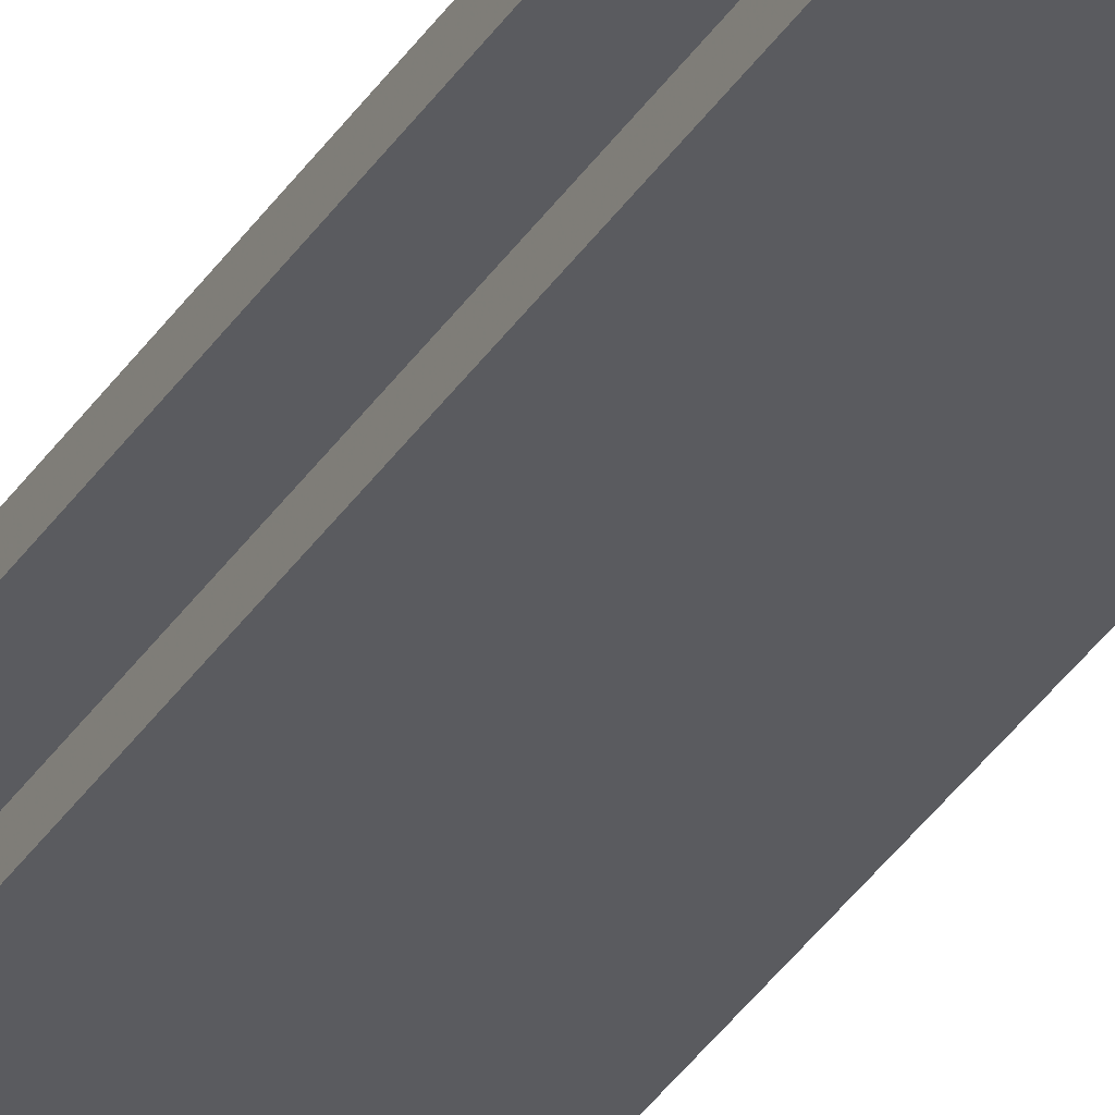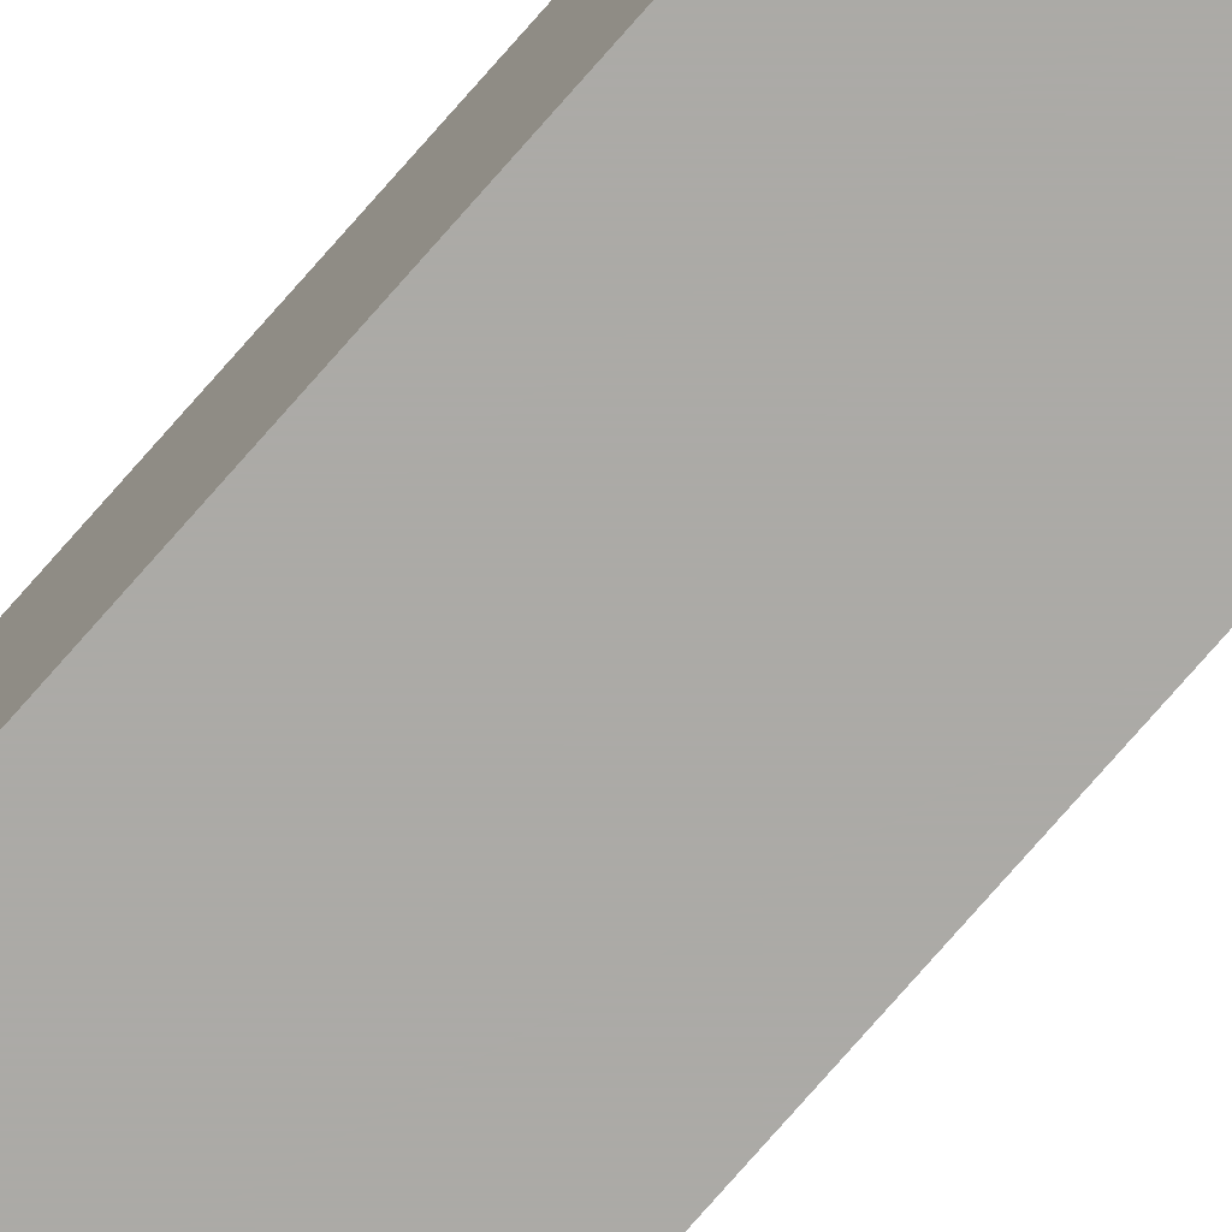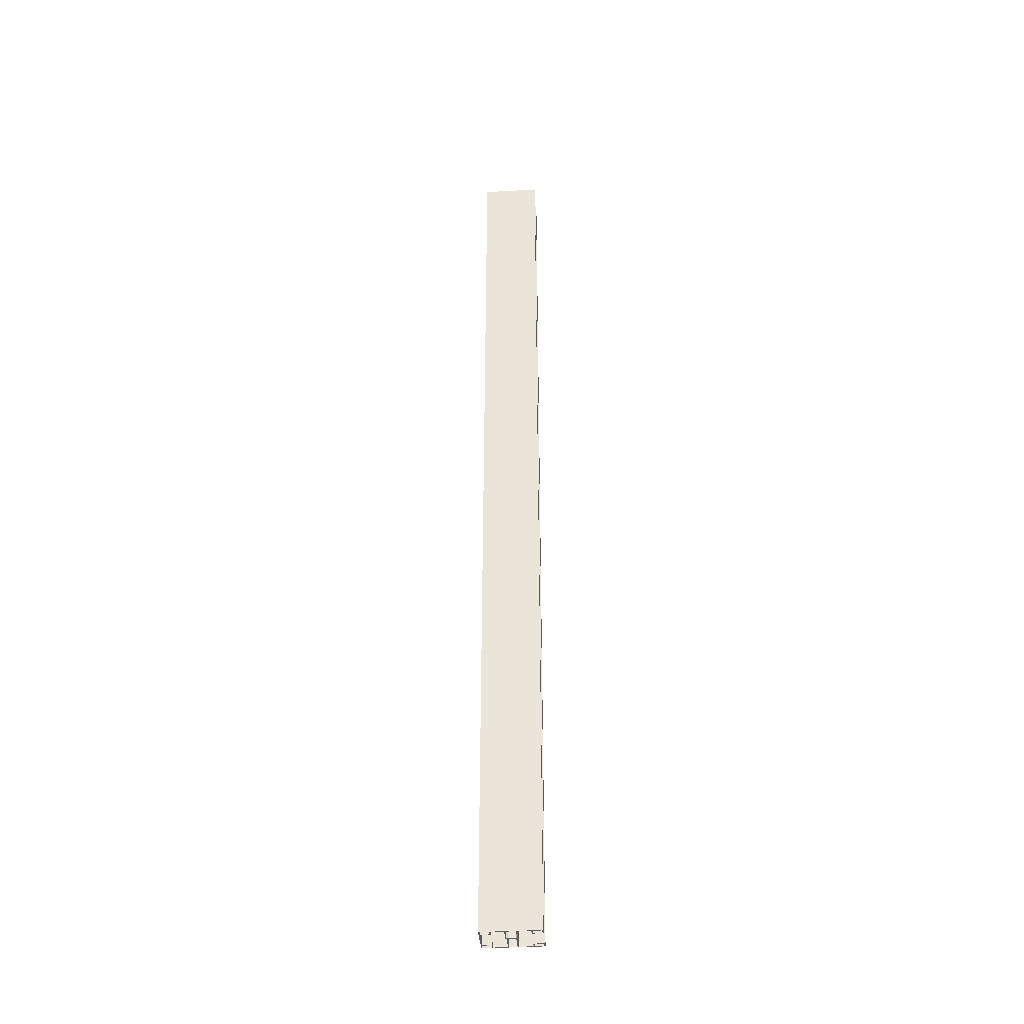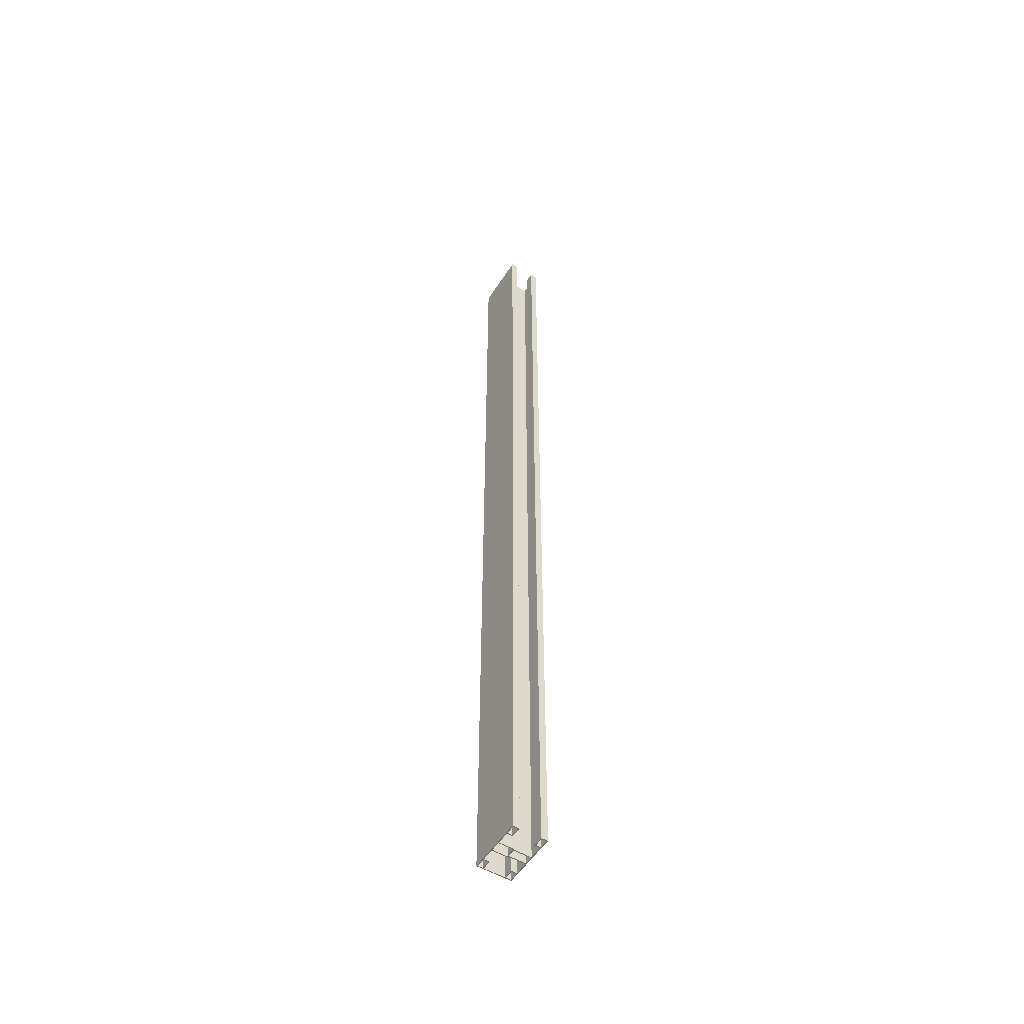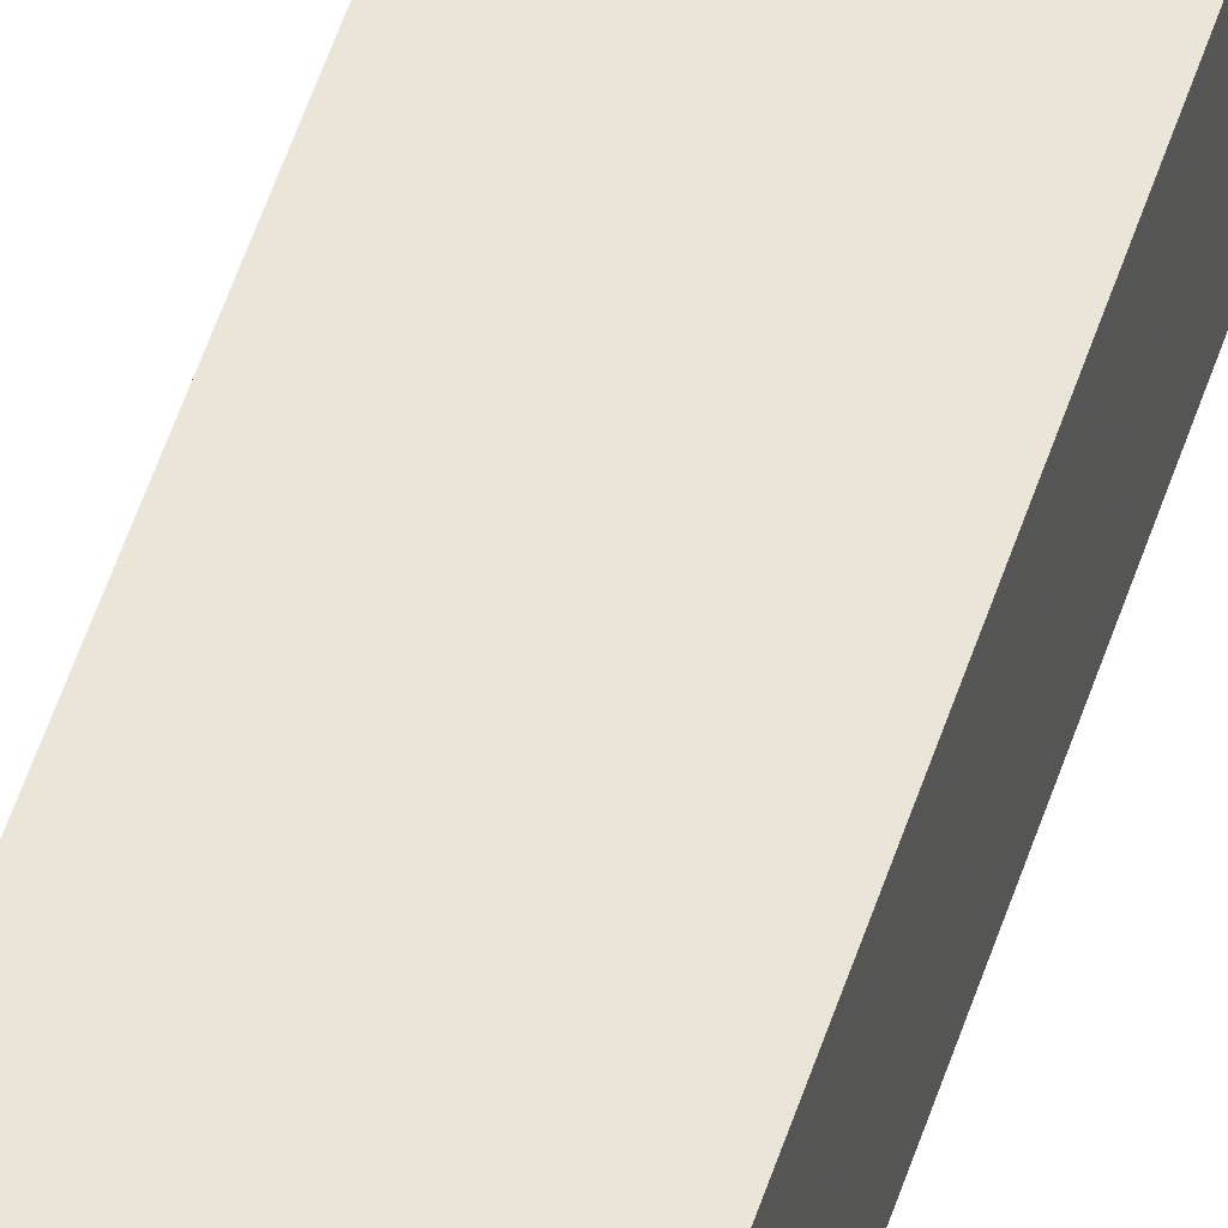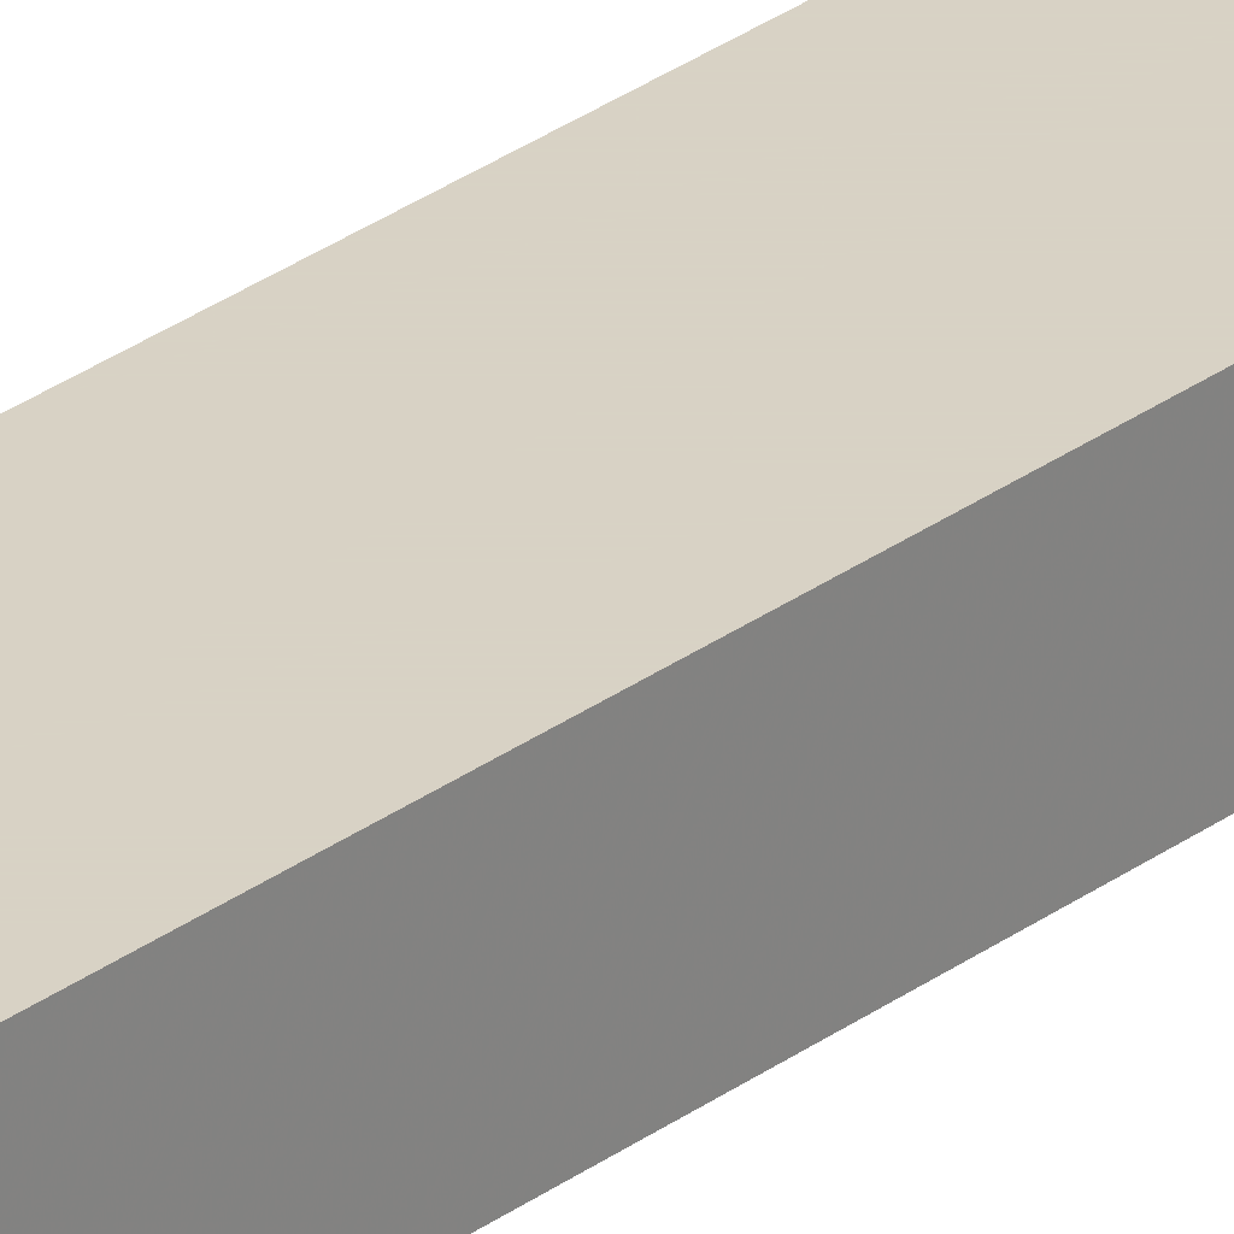
<metadata>
{"format":"obj","ext":"obj","renderer":"f3d","projection":"perspective","resolution":1024,"background":"white","views":[{"elev":-33.3,"azim":-27.1,"up":"+Z"},{"elev":-75.9,"azim":138.9,"up":"+Z"},{"elev":-37.8,"azim":-175.8,"up":"+Y"},{"elev":-53.5,"azim":-122.0,"up":"+Y"},{"elev":44.8,"azim":15.7,"up":"+Z"},{"elev":27.7,"azim":41.2,"up":"+Z"}]}
</metadata>
<code>
v 0.03 -1.401 0.018
v 0.03 -1.401 -0.018
v -0.03 -1.401 -0.018
v -0.03 -1.401 0.018
v 0.03 -2.4 0.018
v 0.03 -2.4 -0.018
v -0.03 -2.4 -0.018
v -0.03 -2.4 0.018
v -0.004 -1.401 0.017
v -0.004 -1.401 -0.001
v 0.004 -1.401 -0.001
v 0.004 -1.401 0.017
v -0.004 -2.4 0.017
v -0.004 -2.4 -0.0009995
v 0.004 -2.4 -0.0009995
v 0.004 -2.4 0.017
v -0.029 -1.401 -0.012
v -0.029 -1.401 -0.017
v -0.02 -1.401 -0.017
v -0.02 -1.401 -0.012
v -0.029 -2.4 -0.012
v -0.029 -2.4 -0.017
v -0.02 -2.4 -0.017
v -0.02 -2.4 -0.012
v -0.004 -1.401 -0.002
v -0.005 -1.401 -0.003
v -0.005 -1.401 -0.017
v 0.005 -1.401 -0.017
v 0.005 -1.401 -0.003
v 0.004 -1.401 -0.002
v -0.004 -2.4 -0.002
v -0.005 -2.4 -0.003
v -0.005 -2.4 -0.017
v 0.005 -2.4 -0.017
v 0.005 -2.4 -0.003
v 0.004 -2.4 -0.002
v -0.019 -1.401 -0.011
v -0.019 -1.401 -0.017
v -0.006 -1.401 -0.017
v -0.006 -1.401 -0.002
v -0.005 -1.401 -0.001
v -0.005 -1.401 0.017
v -0.019 -1.401 0.017
v -0.019 -1.401 0.011
v -0.029 -1.401 -0.011
v -0.019 -2.4 -0.011
v -0.019 -2.4 -0.017
v -0.006 -2.4 -0.017
v -0.006 -2.4 -0.002
v -0.005 -2.4 -0.0009995
v -0.005 -2.4 0.017
v -0.019 -2.4 0.017
v -0.019 -2.4 0.011
v -0.029 -2.4 0.011
v -0.02 -1.401 0.012
v -0.02 -1.401 0.017
v -0.029 -1.401 0.017
v -0.029 -1.401 0.012
v -0.02 -2.4 0.012
v -0.02 -2.4 0.017
v -0.029 -2.4 0.017
v -0.029 -2.4 0.012
v 0.02 -1.401 -0.012
v 0.02 -1.401 -0.017
v 0.029 -1.401 -0.017
v 0.029 -1.401 -0.012
v 0.02 -2.4 -0.012
v 0.02 -2.4 -0.017
v 0.029 -2.4 -0.017
v 0.029 -2.4 -0.012
v 0.029 -1.401 0.011
v 0.019 -1.401 0.011
v 0.019 -1.401 0.017
v 0.005 -1.401 0.017
v 0.005 -1.401 -0.001
v 0.006 -1.401 -0.002
v 0.006 -1.401 -0.017
v 0.019 -1.401 -0.017
v 0.019 -1.401 -0.011
v 0.019 -2.4 0.011
v 0.019 -2.4 0.017
v 0.005 -2.4 0.017
v 0.005 -2.4 -0.0009995
v 0.006 -2.4 -0.002
v 0.006 -2.4 -0.017
v 0.019 -2.4 -0.017
v 0.019 -2.4 -0.011
v 0.029 -1.401 0.012
v 0.029 -1.401 0.017
v 0.02 -1.401 0.017
v 0.02 -1.401 0.012
v 0.029 -2.4 0.012
v 0.029 -2.4 0.017
v 0.02 -2.4 0.017
v 0.02 -2.4 0.012
v -0.03 -1.401 -0.011
v -0.03 -2.4 -0.011
v -0.02896 -2.4 -0.011
v -0.03 -2.4 0.011
v -0.03 -1.401 0.011
v -0.029 -1.401 0.011
v 0.03 -2.4 -0.011
v 0.03 -1.401 -0.011
v 0.029 -1.401 -0.011
v 0.029 -2.4 -0.011
v 0.03 -1.401 0.011
v 0.03 -2.4 0.011
v 0.029 -2.4 0.011
f 5 1 106
f 106 107 5
f 102 103 2
f 2 6 102
f 2 3 7
f 7 6 2
f 7 3 96
f 96 97 7
f 99 100 4
f 4 8 99
f 4 1 5
f 5 8 4
f 9 10 14
f 14 13 9
f 10 11 15
f 15 14 10
f 11 12 16
f 16 15 11
f 12 9 13
f 13 16 12
f 17 18 22
f 22 21 17
f 18 19 23
f 23 22 18
f 19 20 24
f 24 23 19
f 20 17 21
f 21 24 20
f 25 26 32
f 32 31 25
f 26 27 33
f 33 32 26
f 27 28 34
f 34 33 27
f 28 29 35
f 35 34 28
f 29 30 36
f 36 35 29
f 30 25 31
f 31 36 30
f 37 38 47
f 47 46 37
f 38 39 48
f 48 47 38
f 39 40 49
f 49 48 39
f 40 41 50
f 50 49 40
f 41 42 51
f 51 50 41
f 42 43 52
f 52 51 42
f 43 44 53
f 53 52 43
f 44 101 54
f 54 53 44
f 45 37 46
f 46 98 45
f 55 56 60
f 60 59 55
f 56 57 61
f 61 60 56
f 57 58 62
f 62 61 57
f 58 55 59
f 59 62 58
f 63 64 68
f 68 67 63
f 64 65 69
f 69 68 64
f 65 66 70
f 70 69 65
f 66 63 67
f 67 70 66
f 71 72 80
f 80 108 71
f 72 73 81
f 81 80 72
f 73 74 82
f 82 81 73
f 74 75 83
f 83 82 74
f 75 76 84
f 84 83 75
f 76 77 85
f 85 84 76
f 77 78 86
f 86 85 77
f 78 79 87
f 87 86 78
f 79 104 105
f 105 87 79
f 88 89 93
f 93 92 88
f 89 90 94
f 94 93 89
f 90 91 95
f 95 94 90
f 91 88 92
f 92 95 91
f 32 33 48
f 32 48 49
f 84 85 34
f 84 34 35
f 84 35 36
f 83 84 36
f 15 83 36
f 15 36 31
f 14 15 31
f 50 14 31
f 49 50 31
f 32 49 31
f 28 77 76
f 39 27 26
f 40 39 26
f 40 26 25
f 41 40 25
f 10 41 25
f 11 10 25
f 11 25 30
f 75 11 30
f 76 75 30
f 76 30 29
f 28 76 29
f 11 75 74
f 74 12 11
f 88 71 106
f 101 58 57
f 100 101 57
f 4 100 57
f 4 57 56
f 4 56 43
f 4 43 42
f 4 42 9
f 1 4 9
f 1 9 12
f 1 12 74
f 1 74 73
f 1 73 90
f 1 90 89
f 106 1 89
f 88 106 89
f 55 58 101
f 55 101 44
f 55 44 43
f 55 43 56
f 42 41 10
f 10 9 42
f 20 19 38
f 20 38 37
f 20 37 45
f 20 45 17
f 91 90 73
f 91 73 72
f 91 72 71
f 91 71 88
f 2 103 104
f 2 104 66
f 2 66 65
f 2 65 64
f 2 64 78
f 2 78 77
f 2 77 28
f 2 28 27
f 2 27 39
f 2 39 38
f 2 38 19
f 63 66 104
f 63 104 79
f 63 79 78
f 63 78 64
f 14 50 51
f 51 13 14
f 59 60 52
f 59 52 53
f 59 53 54
f 59 54 62
f 95 92 108
f 95 108 80
f 95 80 81
f 95 81 94
f 67 68 86
f 67 86 87
f 67 87 105
f 67 105 70
f 97 98 21
f 97 21 22
f 70 105 102
f 69 70 102
f 69 102 6
f 68 69 6
f 86 68 6
f 85 86 6
f 34 85 6
f 33 34 6
f 48 33 6
f 47 48 6
f 23 47 6
f 22 23 6
f 22 6 7
f 97 22 7
f 24 21 98
f 24 98 46
f 24 46 47
f 24 47 23
f 54 101 100
f 100 99 54
f 98 97 96
f 96 45 98
f 17 45 96
f 2 19 18
f 3 2 18
f 96 3 18
f 17 96 18
f 82 83 15
f 15 16 82
f 107 108 92
f 107 92 93
f 62 54 99
f 61 62 99
f 61 99 8
f 60 61 8
f 52 60 8
f 51 52 8
f 13 51 8
f 13 8 5
f 16 13 5
f 82 16 5
f 81 82 5
f 94 81 5
f 93 94 5
f 107 93 5
f 103 102 107
f 107 106 103
f 102 105 108
f 108 107 102
f 105 104 71
f 71 108 105
f 104 103 106
f 106 71 104

</code>
